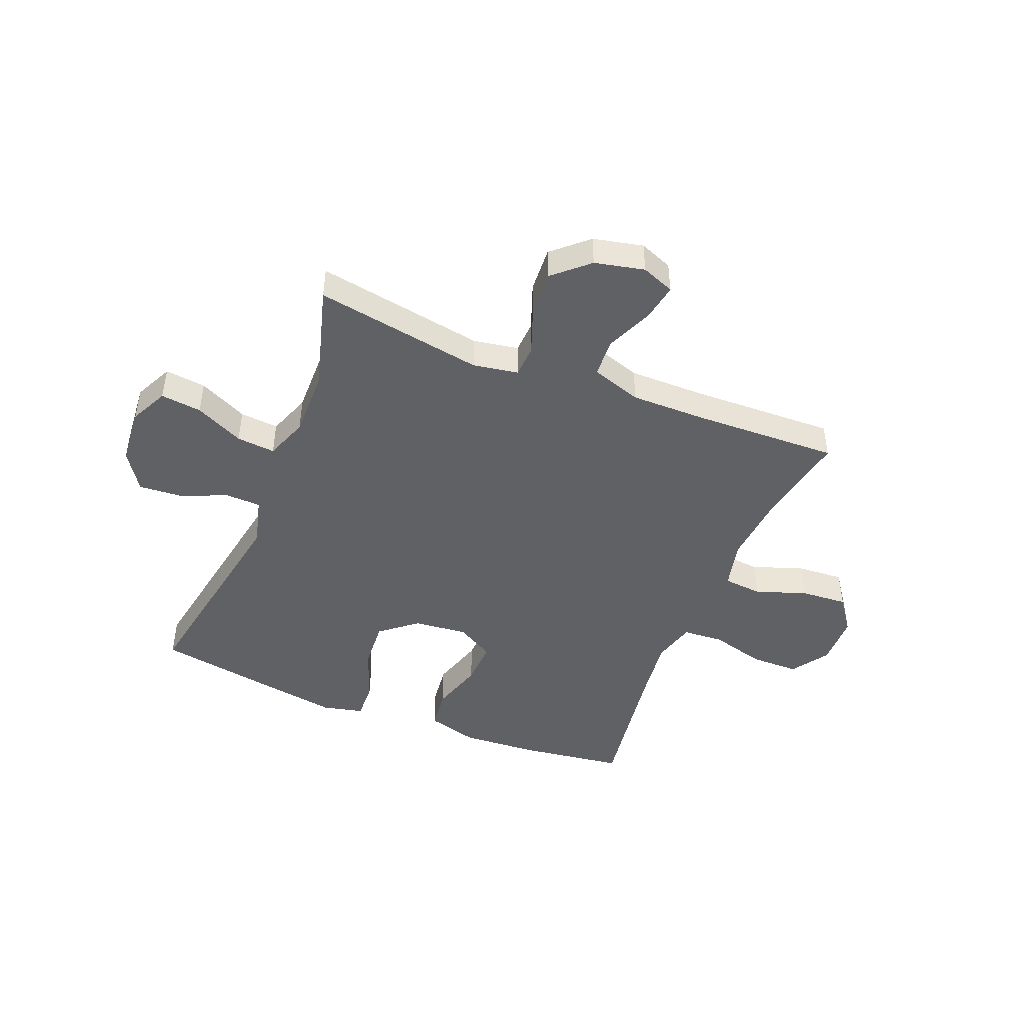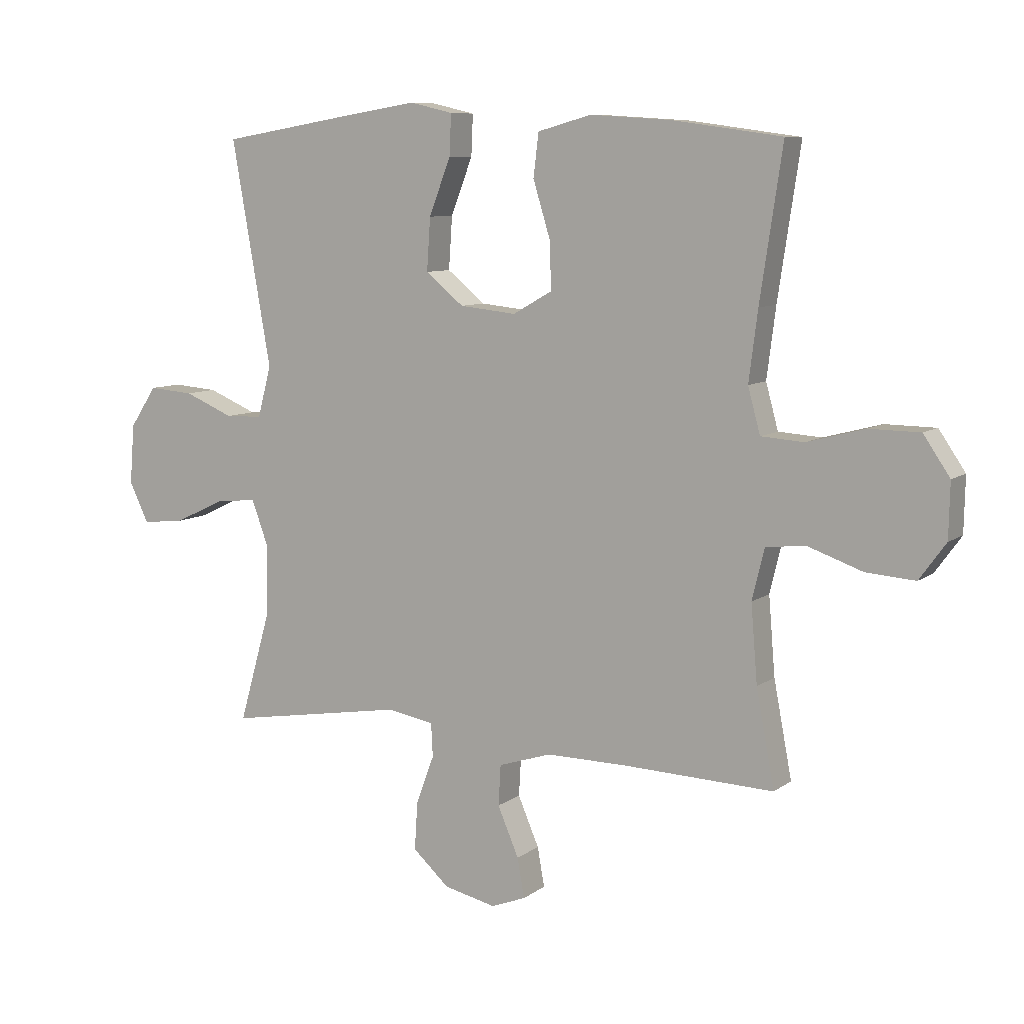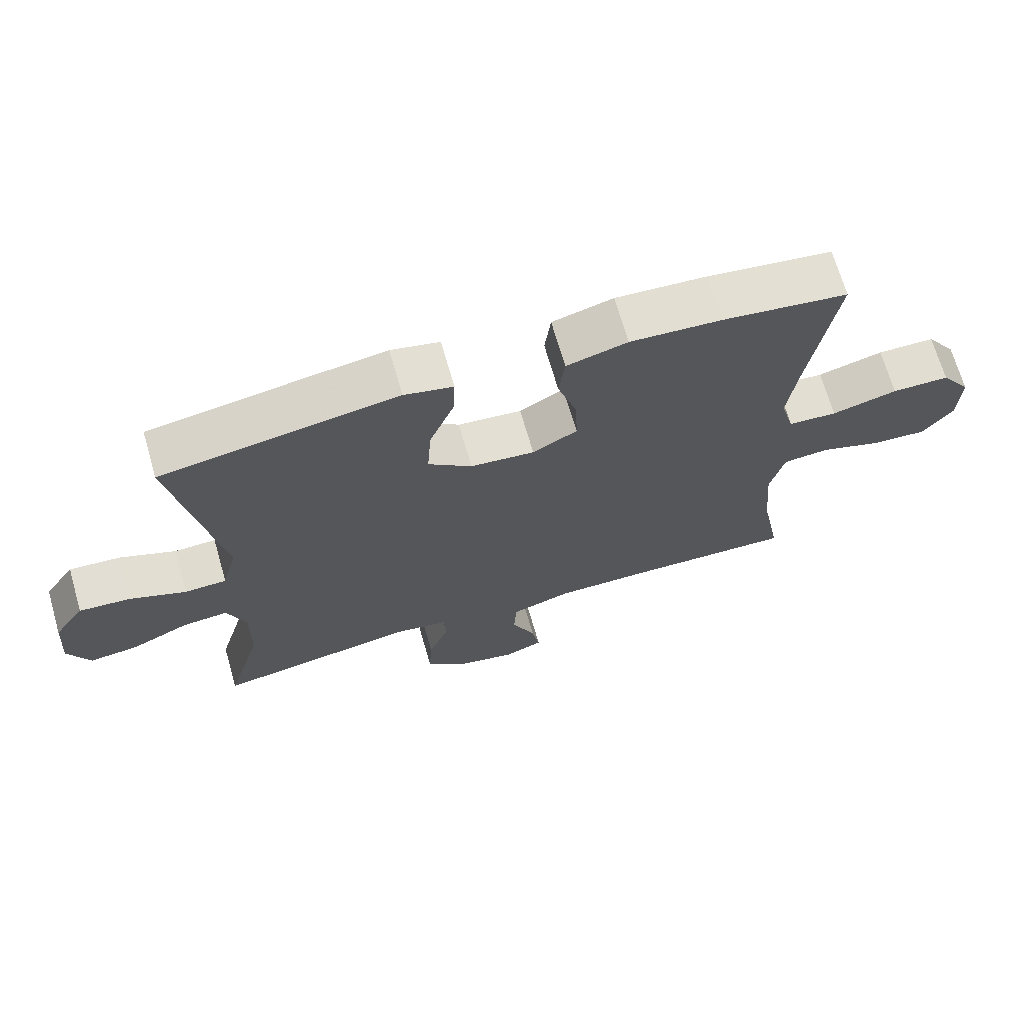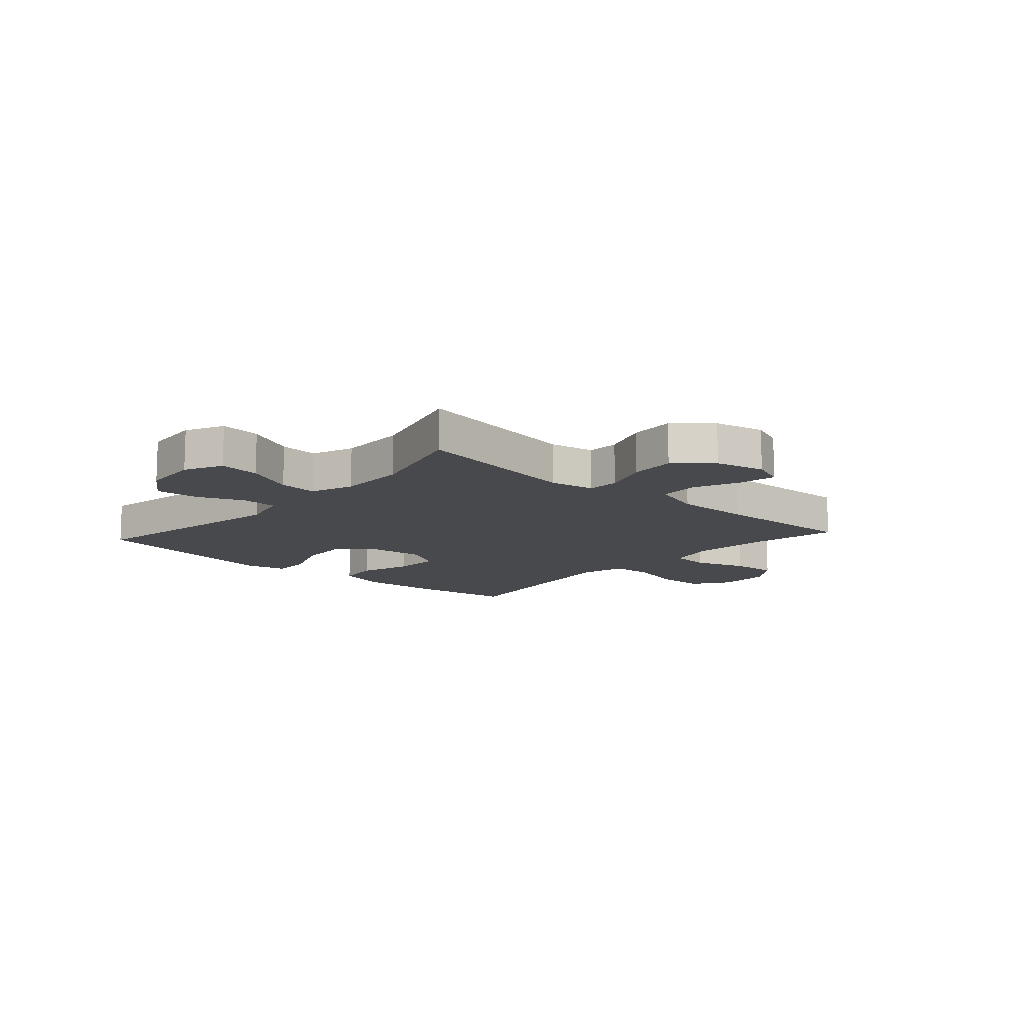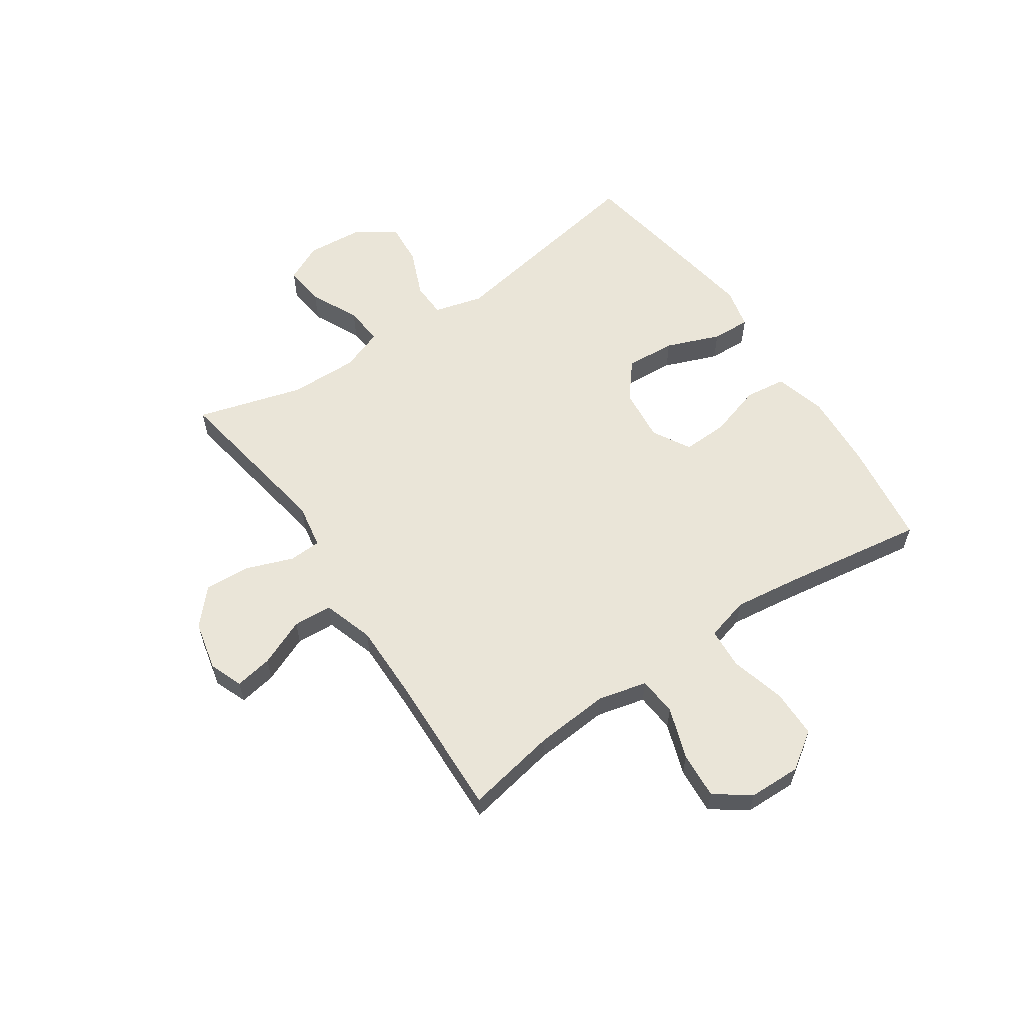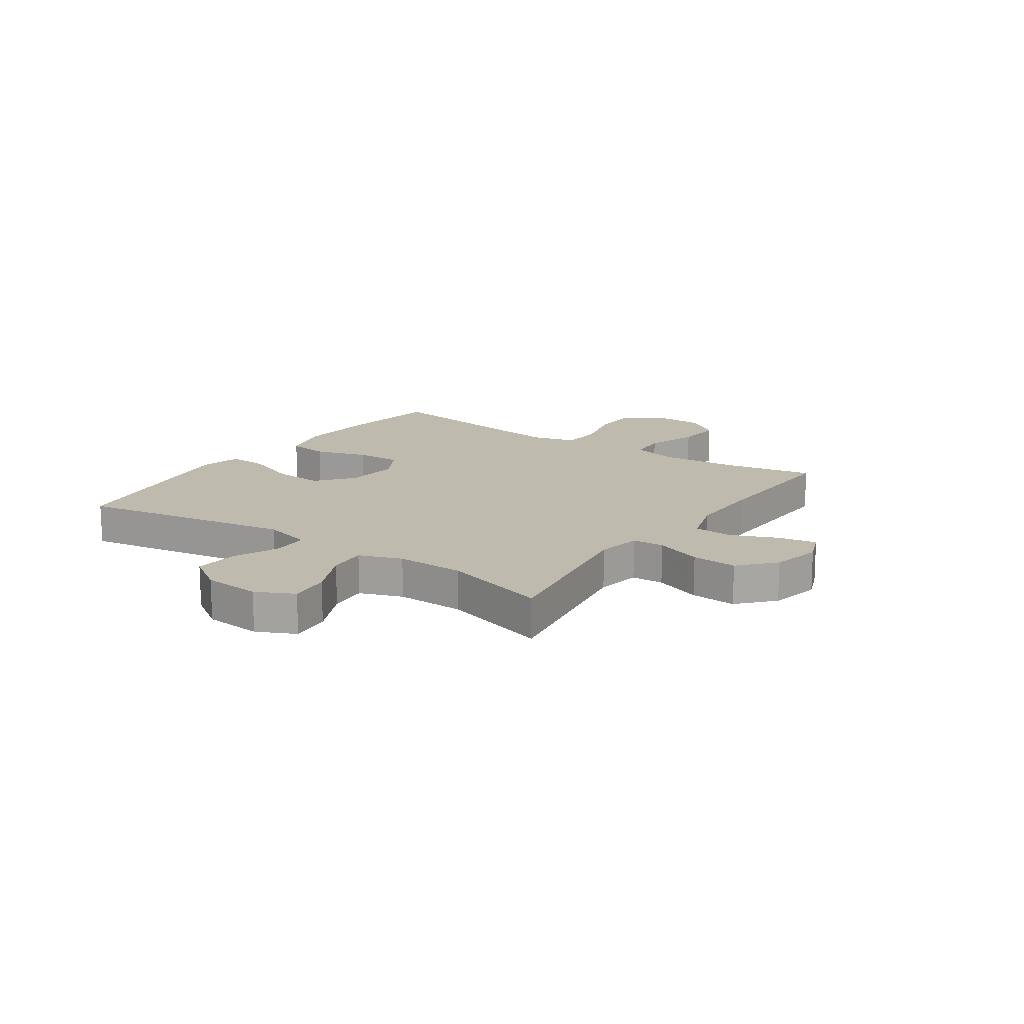
<metadata>
{"format":"obj","ext":"obj","renderer":"f3d","projection":"perspective","resolution":1024,"background":"white","views":[{"elev":-46.0,"azim":158.0,"up":"+Y"},{"elev":8.5,"azim":-151.0,"up":"+Z"},{"elev":69.3,"azim":163.9,"up":"+Z"},{"elev":-12.3,"azim":138.1,"up":"+Y"},{"elev":58.9,"azim":-124.1,"up":"+Y"},{"elev":15.6,"azim":124.7,"up":"+Y"}]}
</metadata>
<code>
v 0.5 0.07 -0.5
v 0.197 0.07 -0.45
v 0.117 0.07 -0.464
v 0.114 0.07 -0.521
v 0.145 0.07 -0.605
v 0.15 0.07 -0.686
v 0.088 0.07 -0.742
v -0.001 0.07 -0.762
v -0.06 0.07 -0.739
v -0.048 0.07 -0.672
v -0.012 0.07 -0.588
v -0.016 0.07 -0.519
v -0.106 0.07 -0.49
v -0.243 0.07 -0.491
v -0.5 0.07 -0.5
v -0.469 0.07 -0.337
v -0.458 0.07 -0.205
v -0.479 0.07 -0.118
v -0.548 0.07 -0.112
v -0.64 0.07 -0.144
v -0.723 0.07 -0.15
v -0.768 0.07 -0.088
v -0.77 0.07 0.005
v -0.725 0.07 0.071
v -0.639 0.07 0.072
v -0.541 0.07 0.046
v -0.468 0.07 0.051
v -0.447 0.07 0.128
v -0.462 0.07 0.246
v -0.5 0.07 0.5
v -0.313 0.07 0.526
v -0.176 0.07 0.535
v -0.085 0.07 0.51
v -0.076 0.07 0.437
v -0.105 0.07 0.342
v -0.108 0.07 0.261
v -0.041 0.07 0.223
v 0.055 0.07 0.233
v 0.12 0.07 0.286
v 0.114 0.07 0.375
v 0.077 0.07 0.471
v 0.074 0.07 0.54
v 0.147 0.07 0.557
v 0.263 0.07 0.539
v 0.5 0.07 0.5
v 0.433 0.07 0.119
v 0.456 0.07 0.032
v 0.519 0.07 0.03
v 0.603 0.07 0.065
v 0.68 0.07 0.071
v 0.726 0.07 0.002
v 0.734 0.07 -0.1
v 0.701 0.07 -0.168
v 0.628 0.07 -0.16
v 0.541 0.07 -0.119
v 0.472 0.07 -0.113
v 0.444 0.07 -0.189
v 0.446 0.07 -0.311
v 0.5 0 -0.5
v 0.197 0 -0.45
v 0.117 0 -0.464
v 0.114 0 -0.521
v 0.145 0 -0.605
v 0.15 0 -0.686
v 0.088 0 -0.742
v -0.001 0 -0.762
v -0.06 0 -0.739
v -0.048 0 -0.672
v -0.012 0 -0.588
v -0.016 0 -0.519
v -0.106 0 -0.49
v -0.243 0 -0.491
v -0.5 0 -0.5
v -0.469 0 -0.337
v -0.458 0 -0.205
v -0.479 0 -0.118
v -0.548 0 -0.112
v -0.64 0 -0.144
v -0.723 0 -0.15
v -0.768 0 -0.088
v -0.77 0 0.005
v -0.725 0 0.071
v -0.639 0 0.072
v -0.541 0 0.046
v -0.468 0 0.051
v -0.447 0 0.128
v -0.462 0 0.246
v -0.5 0 0.5
v -0.313 0 0.526
v -0.176 0 0.535
v -0.085 0 0.51
v -0.076 0 0.437
v -0.105 0 0.342
v -0.108 0 0.261
v -0.041 0 0.223
v 0.055 0 0.233
v 0.12 0 0.286
v 0.114 0 0.375
v 0.077 0 0.471
v 0.074 0 0.54
v 0.147 0 0.557
v 0.263 0 0.539
v 0.5 0 0.5
v 0.433 0 0.119
v 0.456 0 0.032
v 0.519 0 0.03
v 0.603 0 0.065
v 0.68 0 0.071
v 0.726 0 0.002
v 0.734 0 -0.1
v 0.701 0 -0.168
v 0.628 0 -0.16
v 0.541 0 -0.119
v 0.472 0 -0.113
v 0.444 0 -0.189
v 0.446 0 -0.311
f 53 54 55
f 52 53 55
f 51 52 55
f 50 51 55
f 49 50 55
f 48 49 55
f 47 48 55 56
f 46 47 56 57
f 44 45 46
f 43 44 46
f 42 43 46
f 41 42 46
f 40 41 46
f 46 57 58
f 40 46 58
f 39 40 58
f 33 34 35
f 32 33 35
f 31 32 35
f 30 31 35
f 29 30 35
f 28 29 35 36
f 27 28 36 37
f 24 25 26
f 23 24 26
f 22 23 26
f 21 22 26
f 20 21 26
f 19 20 26
f 18 19 26 27
f 27 37 38
f 18 27 38
f 17 18 38
f 14 15 16
f 38 39 58
f 17 38 58
f 16 17 58
f 14 16 58
f 13 14 58
f 9 10 11
f 8 9 11
f 7 8 11
f 6 7 11
f 5 6 11
f 4 5 11
f 58 1 2
f 58 2 3
f 12 13 58 3
f 3 4 11 12
f 113 112 111
f 113 111 110
f 113 110 109
f 113 109 108
f 113 108 107
f 113 107 106
f 114 113 106 105
f 115 114 105 104
f 104 103 102
f 104 102 101
f 104 101 100
f 104 100 99
f 104 99 98
f 116 115 104
f 116 104 98
f 116 98 97
f 93 92 91
f 93 91 90
f 93 90 89
f 93 89 88
f 93 88 87
f 94 93 87 86
f 95 94 86 85
f 84 83 82
f 84 82 81
f 84 81 80
f 84 80 79
f 84 79 78
f 84 78 77
f 85 84 77 76
f 96 95 85
f 96 85 76
f 96 76 75
f 74 73 72
f 116 97 96
f 116 96 75
f 116 75 74
f 116 74 72
f 116 72 71
f 69 68 67
f 69 67 66
f 69 66 65
f 69 65 64
f 69 64 63
f 69 63 62
f 60 59 116
f 61 60 116
f 61 116 71 70
f 70 69 62 61
f 1 59 60 2
f 2 60 61 3
f 3 61 62 4
f 4 62 63 5
f 5 63 64 6
f 6 64 65 7
f 7 65 66 8
f 8 66 67 9
f 9 67 68 10
f 10 68 69 11
f 11 69 70 12
f 12 70 71 13
f 13 71 72 14
f 14 72 73 15
f 15 73 74 16
f 16 74 75 17
f 17 75 76 18
f 18 76 77 19
f 19 77 78 20
f 20 78 79 21
f 21 79 80 22
f 22 80 81 23
f 23 81 82 24
f 24 82 83 25
f 25 83 84 26
f 26 84 85 27
f 27 85 86 28
f 28 86 87 29
f 29 87 88 30
f 30 88 89 31
f 31 89 90 32
f 32 90 91 33
f 33 91 92 34
f 34 92 93 35
f 35 93 94 36
f 36 94 95 37
f 37 95 96 38
f 38 96 97 39
f 39 97 98 40
f 40 98 99 41
f 41 99 100 42
f 42 100 101 43
f 43 101 102 44
f 44 102 103 45
f 45 103 104 46
f 46 104 105 47
f 47 105 106 48
f 48 106 107 49
f 49 107 108 50
f 50 108 109 51
f 51 109 110 52
f 52 110 111 53
f 53 111 112 54
f 54 112 113 55
f 55 113 114 56
f 56 114 115 57
f 57 115 116 58
f 58 116 59 1

</code>
